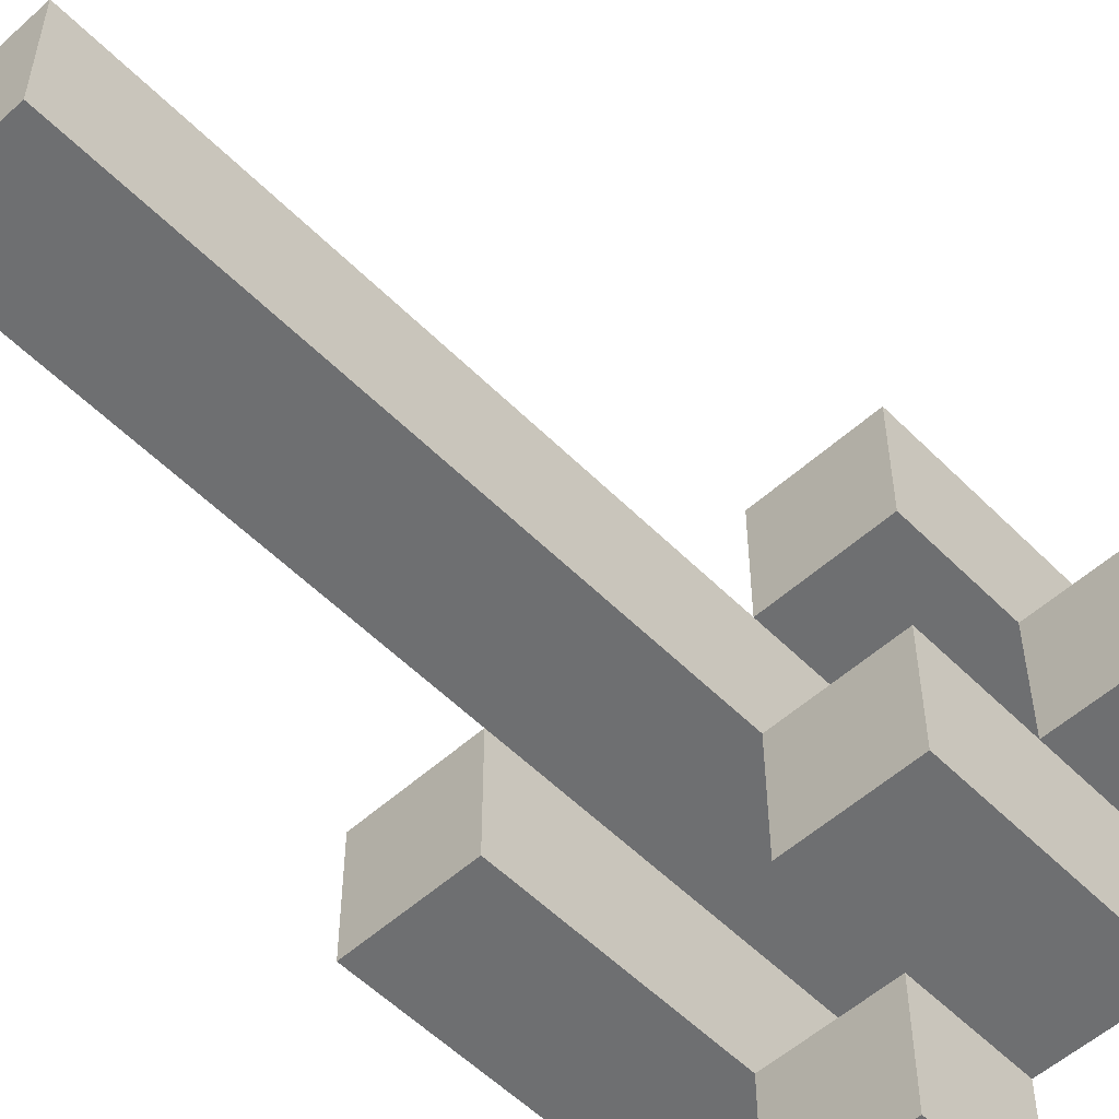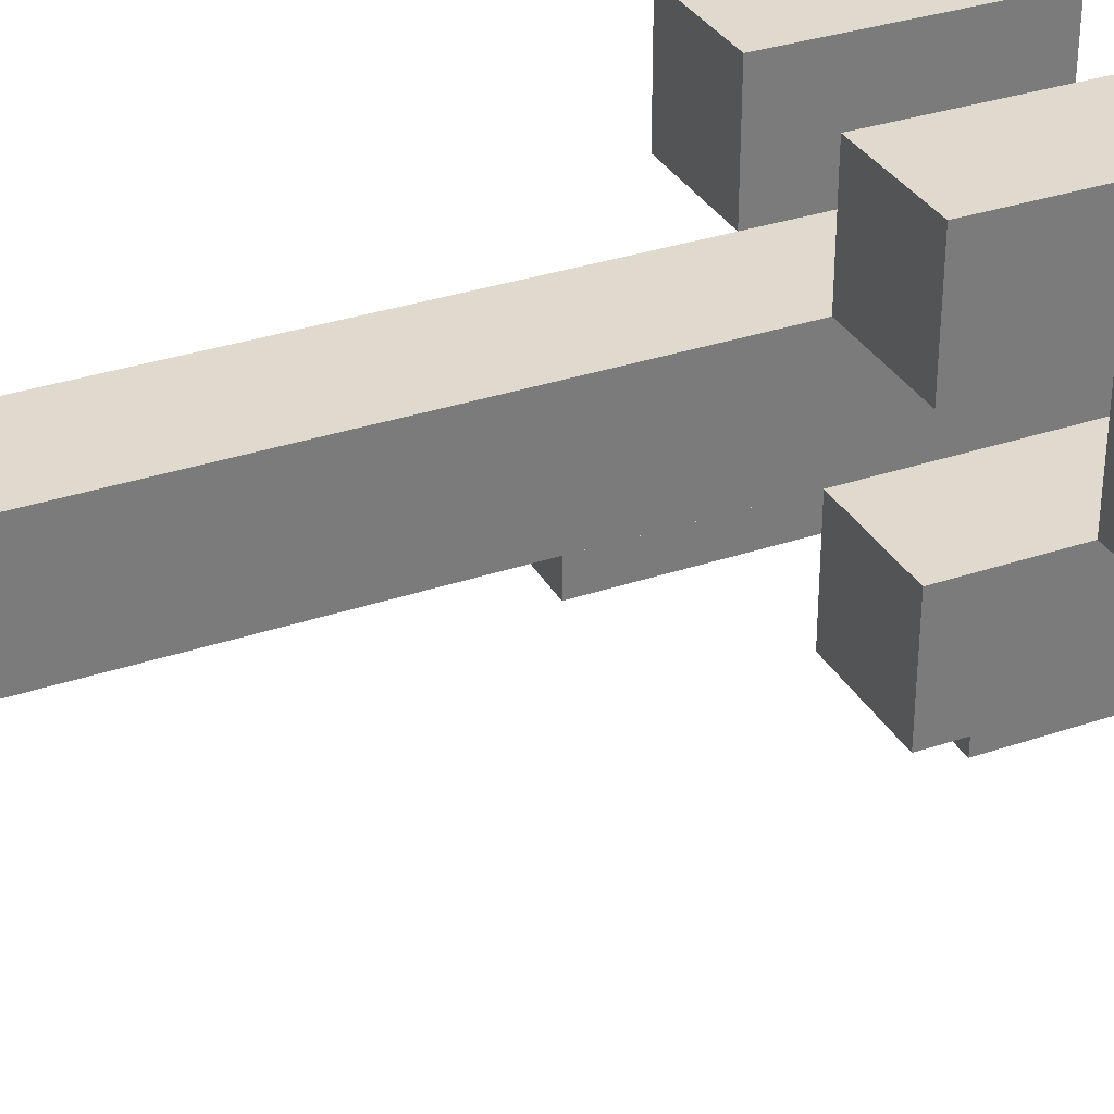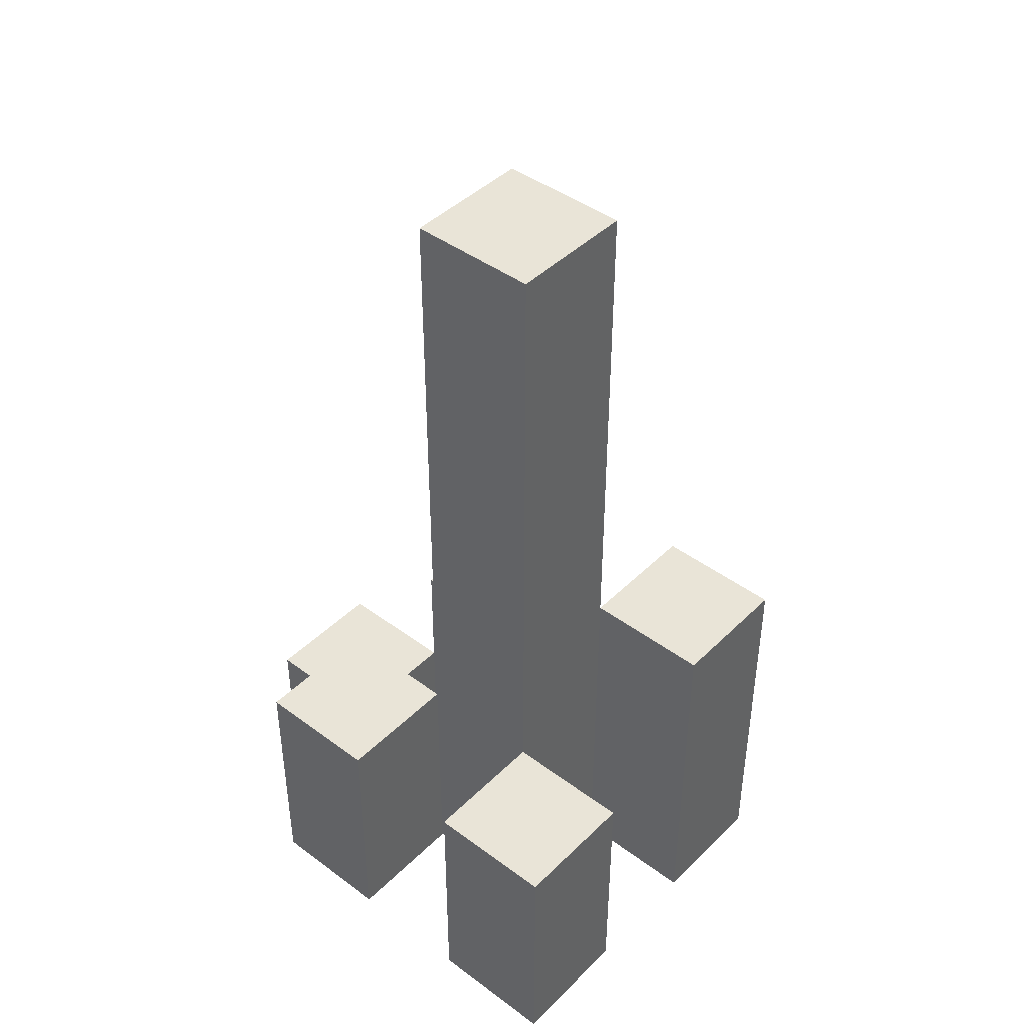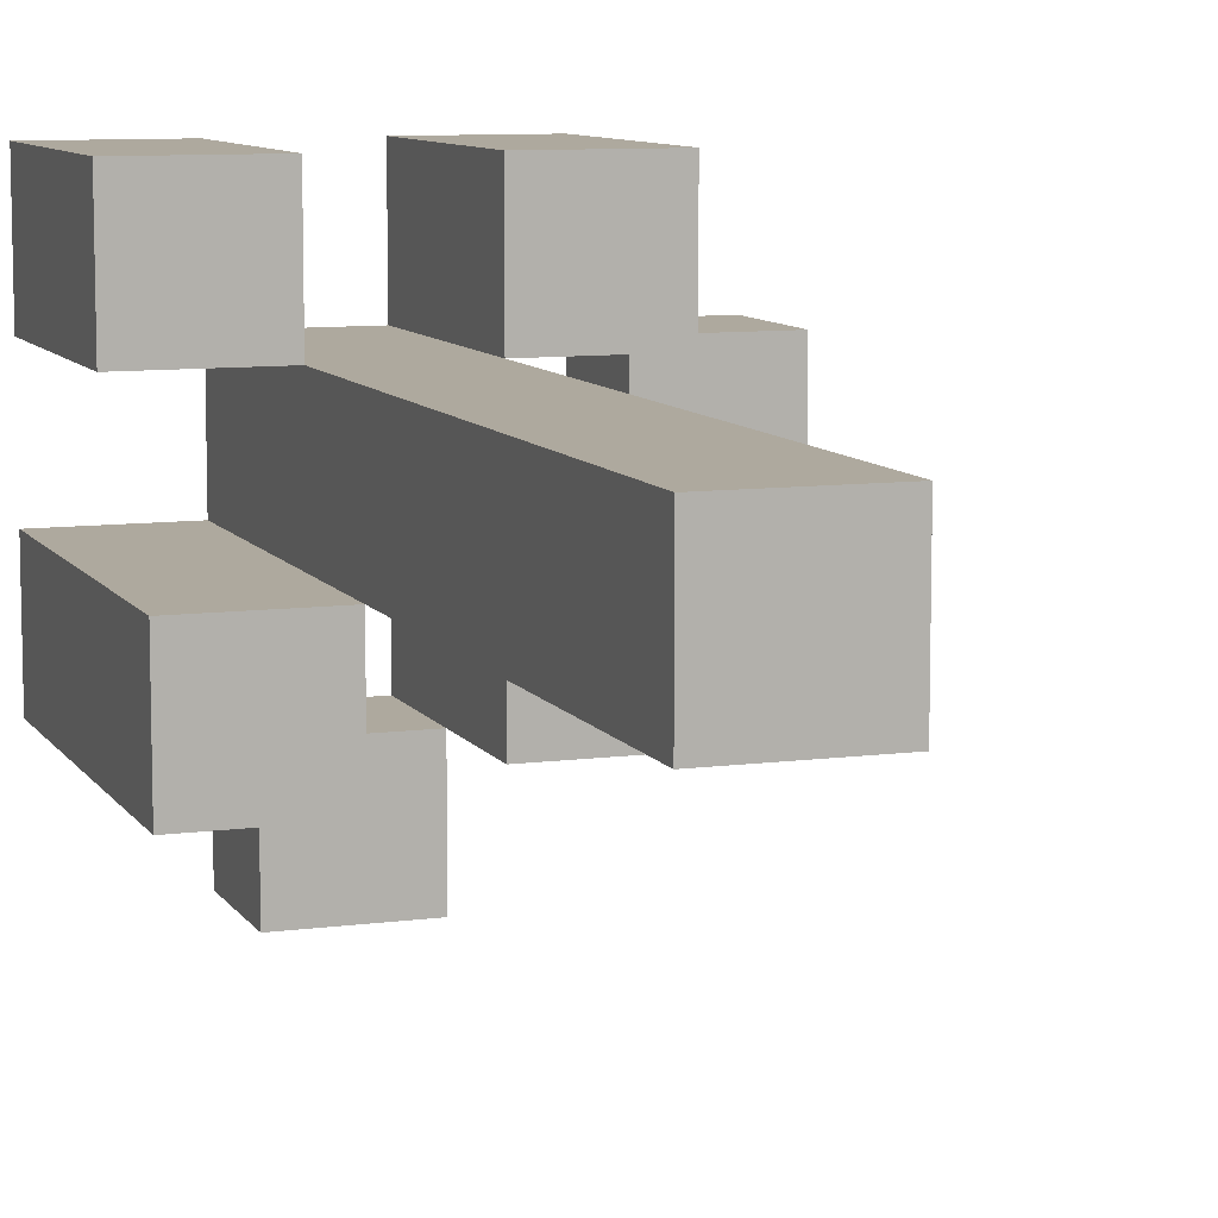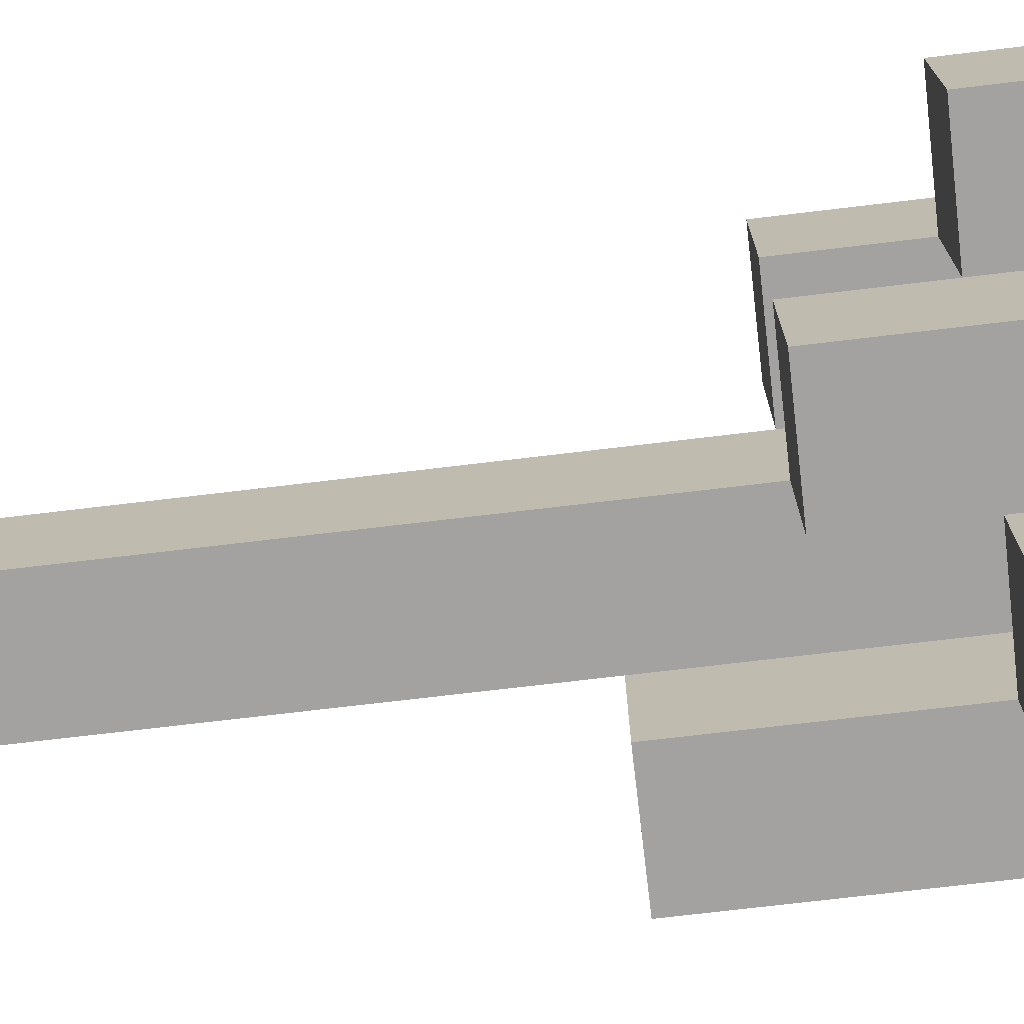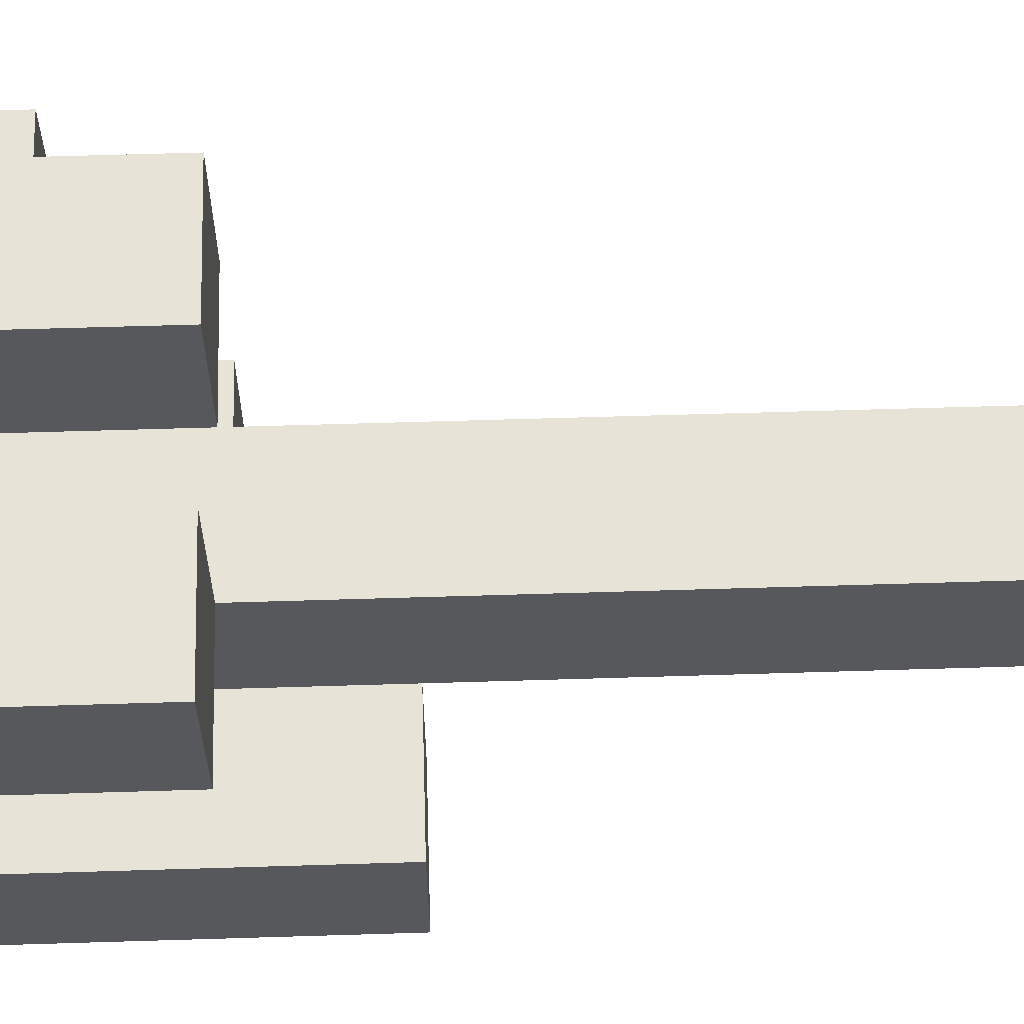
<metadata>
{"format":"obj","ext":"obj","renderer":"f3d","projection":"perspective","resolution":1024,"background":"white","views":[{"elev":-54.6,"azim":-136.5,"up":"+Z"},{"elev":32.8,"azim":-115.2,"up":"+Z"},{"elev":43.5,"azim":41.2,"up":"+Y"},{"elev":9.1,"azim":160.4,"up":"+Z"},{"elev":-72.7,"azim":-83.2,"up":"+Z"},{"elev":61.8,"azim":88.2,"up":"+Z"}]}
</metadata>
<code>
o
v 36.5 0.9 10.3
v 36.5 0.9 10.2
v 36.5 1 10.3
v 36.5 1 10.2
v 36.6 0.9 10.4
v 36.6 0.9 10.3
v 36.6 0.9 10.2
v 36.6 0.9 10.1
v 36.6 1 10.3
v 36.6 1 10.2
v 36.6 1.1 10.4
v 36.6 1.1 10.3
v 36.6 1.1 10.2
v 36.6 1.1 10.1
v 36.7 0.9 10.3
v 36.7 0.9 10.2
v 36.7 0.9 10.1
v 36.7 0.9 10
v 36.7 1 10.1
v 36.7 1 10
v 36.7 1.1 10.3
v 36.7 1.1 10.2
v 36.7 1.6 10.3
v 36.7 1.6 10.2
v 36.8 0.9 10.4
v 36.8 0.9 10.3
v 36.8 0.9 10.2
v 36.8 0.9 10.1
v 36.8 1 10.1
v 36.8 1.1 10.4
v 36.8 1.1 10.3
v 36.8 1.2 10.2
v 36.8 1.2 10.1
v 36.6 0.9 10.3
v 36.6 0.9 10.2
v 36.6 1 10.3
v 36.6 1 10.2
v 36.7 0.9 10.4
v 36.7 0.9 10.3
v 36.7 0.9 10.2
v 36.7 0.9 10.1
v 36.7 1 10.1
v 36.7 1.1 10.4
v 36.7 1.1 10.3
v 36.7 1.1 10.2
v 36.7 1.1 10.1
v 36.8 0.9 10.3
v 36.8 0.9 10.2
v 36.8 0.9 10.1
v 36.8 0.9 10
v 36.8 1 10.1
v 36.8 1 10
v 36.8 1.1 10.3
v 36.8 1.2 10.2
v 36.8 1.6 10.3
v 36.8 1.6 10.2
v 36.9 0.9 10.4
v 36.9 0.9 10.3
v 36.9 0.9 10.2
v 36.9 0.9 10.1
v 36.9 1.1 10.4
v 36.9 1.1 10.3
v 36.9 1.2 10.2
v 36.9 1.2 10.1
v 36.6 0.9 10.4
v 36.6 1.1 10.4
v 36.7 0.9 10.4
v 36.7 1.1 10.4
v 36.8 0.9 10.4
v 36.8 1.1 10.4
v 36.9 0.9 10.4
v 36.9 1.1 10.4
v 36.5 0.9 10.3
v 36.5 1 10.3
v 36.6 0.9 10.3
v 36.6 1 10.3
v 36.7 0.9 10.3
v 36.7 1.1 10.3
v 36.7 1.6 10.3
v 36.8 0.9 10.3
v 36.8 1.1 10.3
v 36.8 1.6 10.3
v 36.6 0.9 10.2
v 36.6 1 10.2
v 36.6 1.1 10.2
v 36.7 0.9 10.2
v 36.7 1.1 10.2
v 36.8 0.9 10.2
v 36.8 1.2 10.2
v 36.9 0.9 10.2
v 36.9 1.2 10.2
v 36.7 0.9 10.1
v 36.7 1 10.1
v 36.8 0.9 10.1
v 36.8 1 10.1
v 36.6 0.9 10.3
v 36.6 1 10.3
v 36.6 1.1 10.3
v 36.7 0.9 10.3
v 36.7 1.1 10.3
v 36.8 0.9 10.3
v 36.8 1.1 10.3
v 36.9 0.9 10.3
v 36.9 1.1 10.3
v 36.5 0.9 10.2
v 36.5 1 10.2
v 36.6 0.9 10.2
v 36.6 1 10.2
v 36.7 0.9 10.2
v 36.7 1.1 10.2
v 36.7 1.6 10.2
v 36.8 0.9 10.2
v 36.8 1.2 10.2
v 36.8 1.6 10.2
v 36.6 0.9 10.1
v 36.6 1.1 10.1
v 36.7 0.9 10.1
v 36.7 1 10.1
v 36.7 1.1 10.1
v 36.8 0.9 10.1
v 36.8 1 10.1
v 36.8 1.2 10.1
v 36.9 0.9 10.1
v 36.9 1.2 10.1
v 36.7 0.9 10
v 36.7 1 10
v 36.8 0.9 10
v 36.8 1 10
v 36.6 0.9 10.4
v 36.7 0.9 10.4
v 36.8 0.9 10.4
v 36.9 0.9 10.4
v 36.5 0.9 10.3
v 36.6 0.9 10.3
v 36.7 0.9 10.3
v 36.8 0.9 10.3
v 36.9 0.9 10.3
v 36.5 0.9 10.2
v 36.6 0.9 10.2
v 36.7 0.9 10.2
v 36.8 0.9 10.2
v 36.9 0.9 10.2
v 36.6 0.9 10.1
v 36.7 0.9 10.1
v 36.8 0.9 10.1
v 36.9 0.9 10.1
v 36.7 0.9 10
v 36.8 0.9 10
v 36.5 1 10.3
v 36.6 1 10.3
v 36.5 1 10.2
v 36.6 1 10.2
v 36.7 1 10.1
v 36.8 1 10.1
v 36.7 1 10
v 36.8 1 10
v 36.6 1.1 10.4
v 36.7 1.1 10.4
v 36.8 1.1 10.4
v 36.9 1.1 10.4
v 36.6 1.1 10.3
v 36.7 1.1 10.3
v 36.8 1.1 10.3
v 36.9 1.1 10.3
v 36.6 1.1 10.2
v 36.7 1.1 10.2
v 36.6 1.1 10.1
v 36.7 1.1 10.1
v 36.8 1.2 10.2
v 36.9 1.2 10.2
v 36.8 1.2 10.1
v 36.9 1.2 10.1
v 36.7 1.6 10.3
v 36.8 1.6 10.3
v 36.7 1.6 10.2
v 36.8 1.6 10.2
f 3 2 1
f 4 2 3
f 9 6 5
f 10 8 7
f 11 9 5
f 12 9 11
f 13 8 10
f 14 8 13
f 19 18 17
f 20 18 19
f 21 16 15
f 22 16 21
f 23 22 21
f 24 22 23
f 29 28 27
f 30 26 25
f 31 26 30
f 32 29 27
f 33 29 32
f 34 35 36
f 36 35 37
f 40 41 42
f 38 39 43
f 43 39 44
f 40 42 45
f 45 42 46
f 49 50 51
f 51 50 52
f 47 48 53
f 53 48 54
f 53 54 55
f 55 54 56
f 57 58 61
f 61 58 62
f 59 60 63
f 63 60 64
f 67 66 65
f 68 66 67
f 71 70 69
f 72 70 71
f 75 74 73
f 76 74 75
f 80 78 77
f 80 79 78
f 81 79 80
f 82 79 81
f 86 84 83
f 86 85 84
f 87 85 86
f 90 89 88
f 91 89 90
f 94 93 92
f 95 93 94
f 96 97 99
f 97 98 99
f 99 98 100
f 101 102 103
f 103 102 104
f 105 106 107
f 107 106 108
f 109 110 112
f 110 111 112
f 112 111 113
f 113 111 114
f 115 116 117
f 117 116 118
f 118 116 119
f 120 121 123
f 121 122 123
f 123 122 124
f 125 126 127
f 127 126 128
f 134 130 129
f 135 130 134
f 136 132 131
f 137 132 136
f 138 134 133
f 139 134 138
f 140 136 135
f 141 136 140
f 143 140 139
f 144 140 143
f 145 142 141
f 146 142 145
f 147 145 144
f 148 145 147
f 149 150 151
f 151 150 152
f 153 154 155
f 155 154 156
f 157 158 161
f 161 158 162
f 159 160 163
f 163 160 164
f 165 166 167
f 167 166 168
f 169 170 171
f 171 170 172
f 173 174 175
f 175 174 176

</code>
